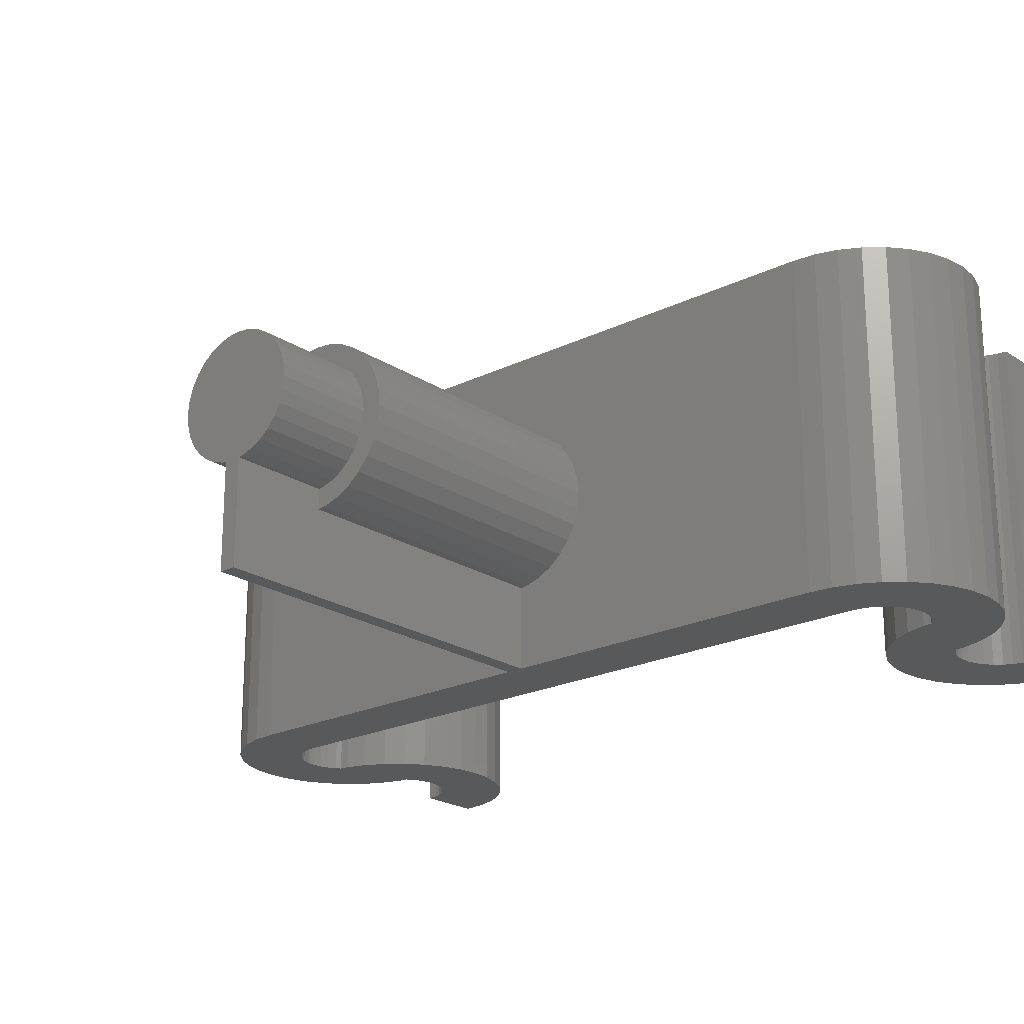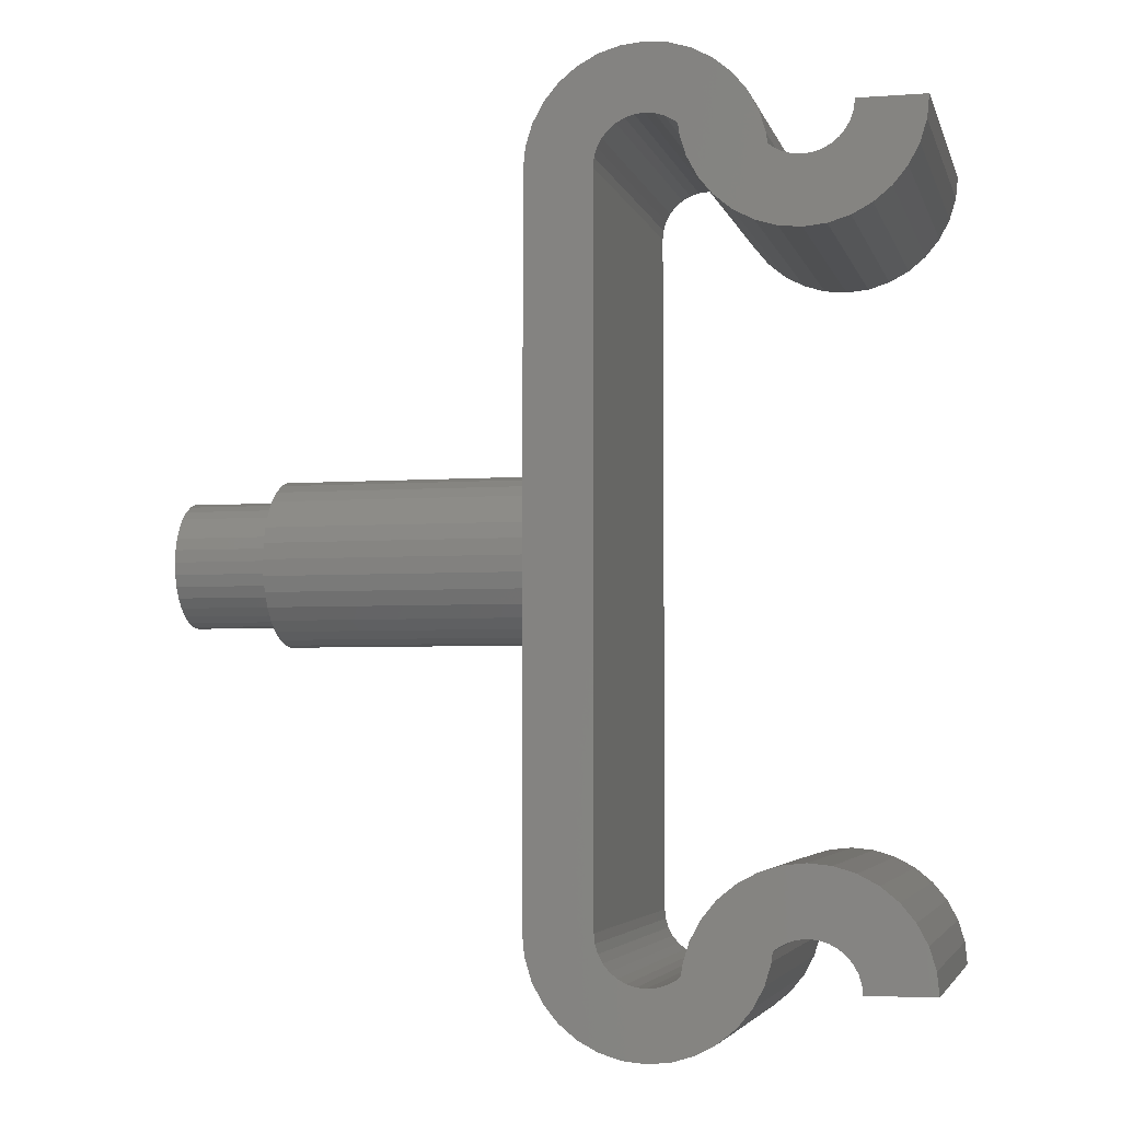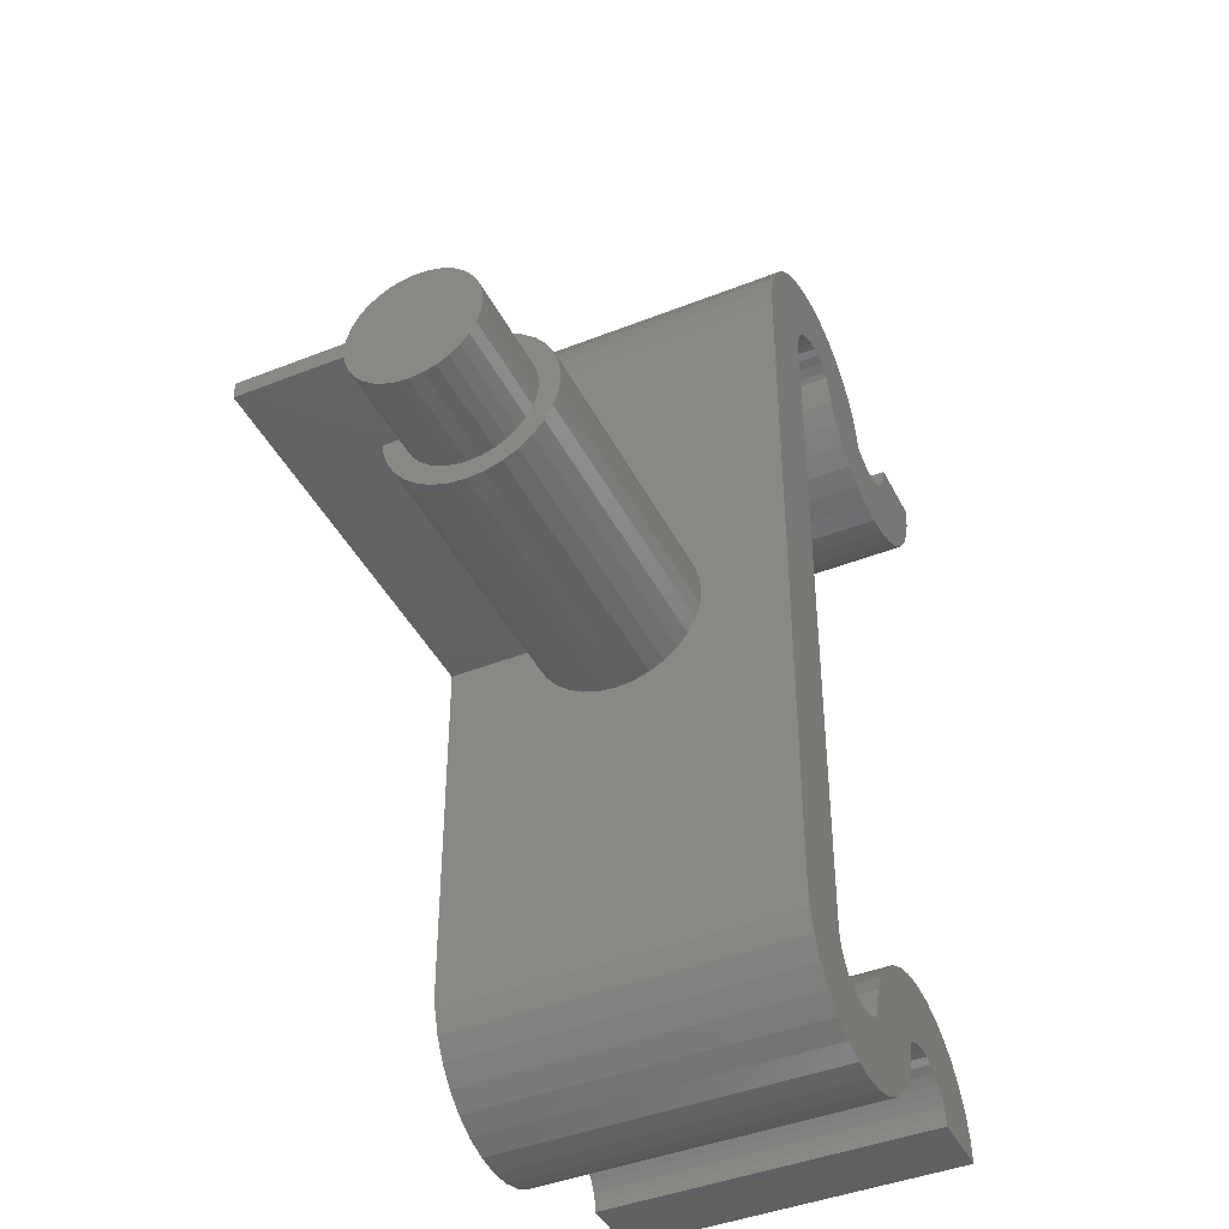
<metadata>
{"format":"stl","ext":"stl","renderer":"f3d","projection":"perspective","resolution":1024,"background":"white","views":[{"elev":-21.5,"azim":-49.0,"up":"+Z"},{"elev":-4.3,"azim":13.5,"up":"+Y"},{"elev":-42.7,"azim":-64.7,"up":"+Y"}]}
</metadata>
<code>
# stl→obj: 372 verts, 744 faces
v -25 0 3.8
v -25 0.7413 3.727
v -25 -0.7413 3.727
v -25 1.454 3.511
v -25 2.111 3.16
v -25 2.687 2.687
v -25 3.16 2.111
v -25 3.511 1.454
v -25 3.727 0.7413
v -25 3.8 -2.776e-15
v -25 3.727 -0.7413
v -25 3.511 -1.454
v -25 3.16 -2.111
v -25 2.687 -2.687
v -25 2.111 -3.16
v -25 0.5 -2.776e-15
v -25 1.454 -3.511
v -25 -0.5 -2.776e-15
v -25 -0.5 -3.751
v -25 -0.7413 -3.727
v -25 -1.454 -3.511
v -25 -2.111 -3.16
v -25 -2.687 -2.687
v -25 -3.16 -2.111
v -25 -3.511 -1.454
v -25 -3.727 -0.7413
v -25 -3.8 -2.776e-15
v -25 -3.727 0.7413
v -25 -3.511 1.454
v -25 -3.16 2.111
v -25 -2.687 2.687
v -25 -2.111 3.16
v -25 -1.454 3.511
v -25 0.7413 -3.727
v -25 0.5 -3.751
v -19 0 3.8
v -19 0.7413 3.727
v -19 -0.7413 3.727
v -19 -1.454 3.511
v -19 -2.111 3.16
v -19 -2.687 2.687
v -19 -3.16 2.111
v -19 -3.511 1.454
v -19 -3.727 0.7413
v -19 -3.8 -1.443e-15
v -19 -3.727 -0.7413
v -19 -3.511 -1.454
v -19 -3.16 -2.111
v -19 -2.687 -2.687
v -19 -2.111 -3.16
v -19 -1.454 -3.511
v -19 -0.7413 -3.727
v -19 -0.5 -3.751
v -19 -0.5 -4.951
v -25 -0.5 -10
v -2 -0.5 -10
v -2 -0.5 -4.951
v -25 0.5 -10
v -2 0.5 -10
v -19 0.5 -3.751
v -19 0.5 -4.951
v -2 0.5 -4.951
v -19 0.7413 -3.727
v -19 1.454 -3.511
v -19 2.111 -3.16
v -19 2.687 -2.687
v -19 3.16 -2.111
v -19 3.511 -1.454
v -19 3.727 -0.7413
v -19 3.8 -1.443e-15
v -19 3.727 0.7413
v -19 3.511 1.454
v -19 3.16 2.111
v -19 2.687 2.687
v -19 2.111 3.16
v -19 1.454 3.511
v -19 0 5
v -19 0.9755 4.904
v -19 -0.9755 4.904
v -19 1.913 4.619
v -19 2.778 4.157
v -19 3.536 3.536
v -19 4.157 2.778
v -19 4.619 1.913
v -19 4.904 0.9755
v -19 5 -1.998e-15
v -19 4.904 -0.9755
v -19 4.619 -1.913
v -19 4.157 -2.778
v -19 3.536 -3.536
v -19 2.778 -4.157
v -19 1.913 -4.619
v -19 0.9755 -4.904
v -19 -0.9755 -4.904
v -19 -1.913 -4.619
v -19 -2.778 -4.157
v -19 -3.536 -3.536
v -19 -4.157 -2.778
v -19 -4.619 -1.913
v -19 -4.904 -0.9755
v -19 -5 -1.998e-15
v -19 -4.904 0.9755
v -19 -4.619 1.913
v -19 -4.157 2.778
v -19 -3.536 3.536
v -19 -2.778 4.157
v -19 -1.913 4.619
v -2 -0.9755 -4.904
v -2 -21 -10
v -2 -21 10
v -2 0.9755 4.904
v -2 21 10
v -2 21 -10
v -2 4.157 -2.778
v -2 3.536 -3.536
v -2 2.778 -4.157
v -2 4.619 -1.913
v -2 -4.619 -1.913
v -2 -4.904 -0.9755
v -2 0 5
v -2 -4.619 1.913
v -2 -4.157 2.778
v -2 4.904 -0.9755
v -2 5 1.776e-15
v -2 -3.536 3.536
v -2 4.904 0.9755
v -2 -2.778 4.157
v -2 4.619 1.913
v -2 4.157 2.778
v -2 -1.913 4.619
v -2 3.536 3.536
v -2 -0.9755 4.904
v -2 2.778 4.157
v -2 1.913 4.619
v -2 -4.904 0.9755
v -2 -5 1.776e-15
v -2 -4.157 -2.778
v -2 -3.536 -3.536
v -2 -2.778 -4.157
v -2 -1.913 -4.619
v -2 1.913 -4.619
v -2 0.9755 -4.904
v -1.475 -23.64 -10
v 1.067 -26.74 -10
v -0.8371 -24.83 -10
v 10.64 -24.83 -10
v 4.9 -23.9 -10
v 11.27 -23.64 -10
v 16.44 -23.43 -10
v 20.5 -24 -10
v 16.5 -24 -10
v 2 21 -10
v 2 -21 -10
v 4.334 -23.84 -10
v 9.779 -25.88 -10
v 3.79 -23.68 -10
v 6.78 -23.19 -10
v 6.833 -22.65 -10
v 7.225 -21.36 -10
v 7.863 -20.17 -10
v 8.721 -19.12 -10
v 9.767 -18.26 -10
v 10.96 -17.63 -10
v 12.25 -17.23 -10
v 13.6 -17.1 -10
v 14.95 -17.23 -10
v 6.511 -23.41 -10
v 16.24 -17.63 -10
v 17.43 -18.26 -10
v 6.01 -23.68 -10
v 18.48 -19.12 -10
v 14.71 -21.32 -10
v 19.34 -20.17 -10
v 15.65 -21.95 -10
v 19.97 -21.36 -10
v 16.28 -22.89 -10
v 20.37 -22.65 -10
v 5.466 -23.84 -10
v 16.01 -22.39 -10
v 11.67 -22.35 -10
v 15.21 -21.59 -10
v 14.17 -21.16 -10
v 11.99 -21.59 -10
v 12.49 -21.32 -10
v 13.6 -21.1 -10
v 13.03 -21.16 -10
v 11.72 -21.81 -10
v 2.259 -27.37 -10
v 8.733 -26.74 -10
v 3.289 -23.41 -10
v 7.541 -27.37 -10
v 4.9 -27.9 -10
v -1.867 -22.35 -10
v 3.554 -27.77 -10
v 0.02096 -25.88 -10
v 6.246 -27.77 -10
v 2.056 -21.57 -10
v 2.849 -23.05 -10
v 2.489 -22.61 -10
v 2.221 -22.11 -10
v -2 21 0
v 2 21 10
v 2 21 0
v 9.767 -18.26 10
v 8.721 -19.12 10
v 10.64 -24.83 10
v -1.867 -22.35 10
v -1.475 -23.64 10
v -0.8371 -24.83 10
v 0.02096 -25.88 10
v 1.067 -26.74 10
v 2.259 -27.37 10
v 16.44 -23.43 10
v 20.5 -24 10
v 16.28 -22.89 10
v 13.6 -17.1 10
v 14.71 -21.32 10
v 15.21 -21.59 10
v 12.25 -17.23 10
v 12.49 -21.32 10
v 13.03 -21.16 10
v 7.863 -20.17 10
v 9.779 -25.88 10
v 10.96 -17.63 10
v 11.72 -21.81 10
v 11.99 -21.59 10
v 11.27 -23.64 10
v 11.67 -22.35 10
v 13.6 -21.1 10
v 14.17 -21.16 10
v 16.5 -24 10
v 18.48 -19.12 10
v 17.43 -18.26 10
v 20.37 -22.65 10
v 19.97 -21.36 10
v 19.34 -20.17 10
v 14.95 -17.23 10
v 16.01 -22.39 10
v 16.24 -17.63 10
v 15.65 -21.95 10
v 7.225 -21.36 10
v 8.733 -26.74 10
v 6.78 -23.19 10
v 6.511 -23.41 10
v 7.541 -27.37 10
v 6.833 -22.65 10
v 6.01 -23.68 10
v 5.466 -23.84 10
v 6.246 -27.77 10
v 4.334 -23.84 10
v 3.79 -23.68 10
v 4.9 -27.9 10
v 4.9 -23.9 10
v 3.289 -23.41 10
v 2.849 -23.05 10
v 3.554 -27.77 10
v 2.489 -22.61 10
v 2.221 -22.11 10
v 2.056 -21.57 10
v 2 -21 10
v -1.867 22.35 -10
v -1.475 23.64 -10
v -0.8371 24.83 -10
v 0.02096 25.88 -10
v 1.067 26.74 -10
v 2.259 27.37 -10
v 2.221 22.11 -10
v 3.554 27.77 -10
v 2.849 23.05 -10
v 4.9 27.9 -10
v 3.289 23.41 -10
v 6.246 27.77 -10
v 4.334 23.84 -10
v 7.541 27.37 -10
v 4.9 23.9 -10
v 8.733 26.74 -10
v 6.01 23.68 -10
v 9.779 25.88 -10
v 6.78 23.19 -10
v 10.64 24.83 -10
v 6.833 22.65 -10
v 11.27 23.64 -10
v 7.225 21.36 -10
v 11.72 21.81 -10
v 11.99 21.59 -10
v 11.67 22.35 -10
v 15.21 21.59 -10
v 20.5 24 -10
v 14.71 21.32 -10
v 15.65 21.95 -10
v 16.01 22.39 -10
v 16.28 22.89 -10
v 16.44 23.43 -10
v 16.5 24 -10
v 20.37 22.65 -10
v 14.17 21.16 -10
v 19.97 21.36 -10
v 13.6 21.1 -10
v 19.34 20.17 -10
v 12.49 21.32 -10
v 13.03 21.16 -10
v 7.863 20.17 -10
v 18.48 19.12 -10
v 17.43 18.26 -10
v 8.721 19.12 -10
v 16.24 17.63 -10
v 14.95 17.23 -10
v 13.6 17.1 -10
v 12.25 17.23 -10
v 10.96 17.63 -10
v 9.767 18.26 -10
v 6.511 23.41 -10
v 5.466 23.84 -10
v 3.79 23.68 -10
v 2.489 22.61 -10
v 2.056 21.57 -10
v -1.867 22.35 10
v 2.221 22.11 10
v 2.056 21.57 10
v 2.489 22.61 10
v 2.849 23.05 10
v 3.289 23.41 10
v 3.79 23.68 10
v 4.334 23.84 10
v 9.779 25.88 10
v 10.64 24.83 10
v 4.9 23.9 10
v 16.01 22.39 10
v 15.65 21.95 10
v 19.97 21.36 10
v 12.49 21.32 10
v 11.99 21.59 10
v 6.01 23.68 10
v 17.43 18.26 10
v 6.511 23.41 10
v 14.95 17.23 10
v 6.78 23.19 10
v 7.225 21.36 10
v 6.833 22.65 10
v 7.863 20.17 10
v 8.721 19.12 10
v 9.767 18.26 10
v 10.96 17.63 10
v 12.25 17.23 10
v 13.6 17.1 10
v 16.24 17.63 10
v 18.48 19.12 10
v 20.37 22.65 10
v 20.5 24 10
v 16.44 23.43 10
v 11.27 23.64 10
v 16.28 22.89 10
v 19.34 20.17 10
v 15.21 21.59 10
v 14.71 21.32 10
v 14.17 21.16 10
v 13.6 21.1 10
v 11.72 21.81 10
v 13.03 21.16 10
v 11.67 22.35 10
v 5.466 23.84 10
v 8.733 26.74 10
v 7.541 27.37 10
v 6.246 27.77 10
v 4.9 27.9 10
v 3.554 27.77 10
v 2.259 27.37 10
v 1.067 26.74 10
v 0.02096 25.88 10
v -0.8371 24.83 10
v -1.475 23.64 10
v 16.5 24 10
f 1 2 3
f 3 2 4
f 3 4 5
f 3 5 6
f 3 6 7
f 3 7 8
f 3 8 9
f 3 9 10
f 3 10 11
f 3 11 12
f 3 12 13
f 3 13 14
f 3 14 15
f 16 15 17
f 3 15 16
f 18 3 16
f 3 18 19
f 3 19 20
f 3 20 21
f 3 21 22
f 3 22 23
f 3 23 24
f 3 24 25
f 3 25 26
f 3 26 27
f 3 27 28
f 3 28 29
f 3 29 30
f 3 30 31
f 3 31 32
f 3 32 33
f 16 17 34
f 16 34 35
f 2 1 36
f 37 2 36
f 36 1 3
f 38 36 3
f 38 3 33
f 39 38 33
f 39 33 32
f 40 39 32
f 40 32 31
f 41 40 31
f 41 31 30
f 42 41 30
f 42 30 29
f 43 42 29
f 43 29 28
f 44 43 28
f 44 28 27
f 45 44 27
f 45 27 26
f 46 45 26
f 46 26 25
f 47 46 25
f 47 25 24
f 48 47 24
f 48 24 23
f 49 48 23
f 23 22 49
f 49 22 50
f 22 21 50
f 50 21 51
f 21 20 51
f 51 20 52
f 20 19 52
f 52 19 53
f 54 55 56
f 19 55 54
f 53 19 54
f 18 55 19
f 57 54 56
f 55 18 58
f 58 18 16
f 58 35 59
f 58 16 35
f 35 60 61
f 35 61 59
f 62 59 61
f 34 63 35
f 35 63 60
f 17 64 34
f 34 64 63
f 15 65 17
f 17 65 64
f 14 66 15
f 15 66 65
f 13 67 14
f 14 67 66
f 12 68 13
f 13 68 67
f 11 69 12
f 12 69 68
f 10 70 11
f 11 70 69
f 9 71 10
f 10 71 70
f 8 72 9
f 9 72 71
f 7 73 8
f 8 73 72
f 6 74 7
f 7 74 73
f 6 5 75
f 74 6 75
f 5 4 76
f 75 5 76
f 4 2 37
f 76 4 37
f 77 78 79
f 79 78 80
f 79 80 81
f 79 81 82
f 79 82 83
f 79 83 84
f 74 84 85
f 72 85 86
f 71 86 87
f 69 87 88
f 68 88 89
f 67 89 90
f 66 90 91
f 65 91 92
f 64 92 93
f 60 93 61
f 63 93 60
f 65 92 64
f 66 91 65
f 67 90 66
f 68 89 67
f 69 88 68
f 70 87 69
f 71 87 70
f 72 86 71
f 73 85 72
f 74 85 73
f 75 84 74
f 37 79 76
f 79 84 75
f 79 75 76
f 36 79 37
f 38 79 36
f 39 79 38
f 79 39 40
f 40 41 79
f 41 42 79
f 54 50 51
f 54 51 52
f 54 52 53
f 49 50 54
f 49 54 94
f 49 94 48
f 48 94 95
f 48 95 47
f 47 95 96
f 47 96 46
f 46 96 97
f 46 97 45
f 45 97 98
f 45 98 44
f 44 98 99
f 44 99 43
f 43 99 100
f 43 100 42
f 42 100 101
f 42 101 79
f 79 101 102
f 79 102 103
f 79 103 104
f 79 104 105
f 79 105 106
f 79 106 107
f 64 93 63
f 94 54 108
f 108 54 57
f 109 110 56
f 111 110 112
f 59 112 113
f 114 112 115
f 116 115 112
f 117 112 114
f 118 110 119
f 120 110 111
f 121 110 122
f 117 123 112
f 123 124 112
f 122 110 125
f 124 126 112
f 125 110 127
f 126 128 112
f 128 129 112
f 127 110 130
f 129 131 112
f 130 110 132
f 131 133 112
f 132 110 120
f 133 134 112
f 134 111 112
f 135 110 121
f 136 110 135
f 119 110 136
f 56 110 118
f 56 118 137
f 56 137 138
f 56 138 139
f 56 139 140
f 56 140 108
f 56 108 57
f 116 112 59
f 141 116 59
f 142 141 59
f 62 142 59
f 55 58 56
f 56 58 59
f 143 144 145
f 146 147 148
f 149 150 151
f 56 152 153
f 152 56 59
f 152 59 113
f 154 155 156
f 157 158 159
f 157 159 160
f 157 160 161
f 157 161 162
f 157 162 163
f 157 163 164
f 157 164 165
f 157 165 166
f 157 166 167
f 167 166 168
f 167 168 169
f 167 169 170
f 170 169 171
f 172 171 173
f 174 173 175
f 176 175 177
f 149 177 150
f 148 147 178
f 176 177 149
f 179 175 176
f 174 175 179
f 180 178 170
f 181 173 174
f 172 173 181
f 182 171 172
f 183 170 184
f 185 171 182
f 186 171 185
f 184 171 186
f 170 171 184
f 187 170 183
f 180 170 187
f 148 178 180
f 143 188 144
f 147 146 154
f 146 155 154
f 156 155 189
f 156 189 190
f 190 189 191
f 109 192 193
f 193 194 143
f 144 195 145
f 194 188 143
f 192 194 193
f 196 192 109
f 56 153 197
f 198 190 191
f 198 191 196
f 199 198 196
f 199 196 109
f 200 199 109
f 197 200 109
f 56 197 109
f 93 142 61
f 61 142 62
f 120 77 79
f 132 120 79
f 132 79 107
f 130 132 107
f 130 107 106
f 127 130 106
f 127 106 105
f 125 127 105
f 125 105 104
f 122 125 104
f 122 104 103
f 121 122 103
f 121 103 102
f 135 121 102
f 135 102 101
f 136 135 101
f 136 101 100
f 119 136 100
f 119 100 99
f 118 119 99
f 118 99 98
f 137 118 98
f 137 98 97
f 138 137 97
f 97 96 138
f 138 96 139
f 96 95 139
f 139 95 140
f 95 94 140
f 140 94 108
f 92 141 93
f 93 141 142
f 91 116 92
f 92 116 141
f 90 115 91
f 91 115 116
f 89 114 90
f 90 114 115
f 88 117 89
f 89 117 114
f 87 123 88
f 88 123 117
f 86 124 87
f 87 124 123
f 85 126 86
f 86 126 124
f 84 128 85
f 85 128 126
f 83 129 84
f 84 129 128
f 82 131 83
f 83 131 129
f 82 81 133
f 131 82 133
f 81 80 134
f 133 81 134
f 80 78 111
f 134 80 111
f 78 77 120
f 111 78 120
f 201 112 202
f 113 112 201
f 201 202 203
f 204 205 206
f 207 112 110
f 207 208 112
f 208 209 112
f 209 210 112
f 210 211 112
f 211 212 112
f 213 214 215
f 216 217 218
f 219 220 221
f 205 222 223
f 224 225 226
f 204 206 227
f 224 228 225
f 219 221 229
f 216 230 217
f 231 214 213
f 232 233 214
f 234 235 236
f 237 238 215
f 214 234 232
f 215 214 233
f 215 233 239
f 216 219 230
f 215 239 237
f 219 224 220
f 218 240 216
f 224 204 228
f 229 230 219
f 226 220 224
f 227 228 204
f 222 241 242
f 223 206 205
f 243 244 245
f 242 223 222
f 245 242 241
f 245 241 246
f 247 248 249
f 245 246 243
f 249 245 244
f 250 251 252
f 249 244 247
f 252 249 248
f 252 248 253
f 254 255 256
f 252 253 250
f 256 252 251
f 256 251 254
f 212 256 255
f 212 255 257
f 212 257 258
f 212 258 259
f 212 259 260
f 212 260 112
f 236 232 234
f 237 240 238
f 237 216 240
f 260 202 112
f 109 193 110
f 110 193 207
f 193 143 207
f 207 143 208
f 143 145 208
f 208 145 209
f 145 195 209
f 209 195 210
f 210 195 144
f 211 210 144
f 211 144 188
f 212 211 188
f 212 188 194
f 256 212 194
f 256 194 192
f 252 256 192
f 252 192 196
f 249 252 196
f 249 196 191
f 245 249 191
f 245 191 189
f 242 245 189
f 242 189 155
f 223 242 155
f 223 155 146
f 206 223 146
f 206 146 148
f 227 206 148
f 227 148 180
f 228 227 180
f 228 180 187
f 225 228 187
f 183 226 225
f 187 183 225
f 184 220 226
f 183 184 226
f 186 221 220
f 184 186 220
f 185 229 221
f 186 185 221
f 182 230 229
f 185 182 229
f 172 217 230
f 182 172 230
f 181 218 217
f 172 181 217
f 174 240 218
f 181 174 218
f 238 240 179
f 179 240 174
f 215 238 176
f 176 238 179
f 213 215 149
f 149 215 176
f 231 213 151
f 151 213 149
f 150 214 231
f 151 150 231
f 150 177 234
f 214 150 234
f 177 175 235
f 234 177 235
f 175 173 236
f 235 175 236
f 173 171 232
f 236 173 232
f 169 233 171
f 171 233 232
f 168 239 169
f 169 239 233
f 166 237 168
f 168 237 239
f 165 216 166
f 166 216 237
f 164 219 165
f 165 219 216
f 163 224 164
f 164 224 219
f 162 204 163
f 163 204 224
f 161 205 162
f 162 205 204
f 160 222 161
f 161 222 205
f 159 241 160
f 160 241 222
f 158 246 159
f 159 246 241
f 157 243 158
f 158 243 246
f 243 157 244
f 244 157 167
f 244 167 247
f 247 167 170
f 247 170 248
f 248 170 178
f 248 178 253
f 253 178 147
f 253 147 250
f 250 147 154
f 250 154 251
f 251 154 156
f 251 156 254
f 254 156 190
f 254 190 255
f 255 190 198
f 257 255 198
f 199 257 198
f 258 257 199
f 200 258 199
f 259 258 200
f 197 259 200
f 260 259 197
f 153 260 197
f 260 153 152
f 202 260 203
f 203 260 152
f 112 203 202
f 202 203 152
f 201 203 112
f 113 261 152
f 152 261 262
f 152 262 263
f 152 263 264
f 152 264 265
f 152 265 266
f 267 266 268
f 269 268 270
f 271 270 272
f 273 272 274
f 275 274 276
f 277 276 278
f 279 278 280
f 281 280 282
f 283 284 285
f 281 286 284
f 281 284 283
f 287 288 289
f 290 288 287
f 291 288 290
f 292 288 291
f 293 294 288
f 293 288 292
f 289 288 295
f 289 295 296
f 296 295 297
f 296 297 298
f 298 297 299
f 283 285 300
f 283 300 301
f 302 303 304
f 302 304 305
f 305 306 307
f 308 309 310
f 305 307 311
f 307 308 311
f 304 306 305
f 283 301 298
f 299 303 302
f 281 282 286
f 279 280 281
f 312 278 279
f 277 278 312
f 313 276 277
f 275 276 313
f 273 274 275
f 314 272 273
f 271 272 314
f 269 270 271
f 315 268 269
f 267 268 315
f 316 266 267
f 152 266 316
f 311 308 310
f 283 298 299
f 283 299 302
f 261 113 201
f 261 201 112
f 261 112 317
f 317 112 202
f 318 317 319
f 319 317 202
f 320 317 318
f 321 317 320
f 322 317 321
f 323 317 322
f 324 317 323
f 325 317 324
f 326 324 327
f 328 329 330
f 331 332 333
f 334 333 335
f 336 335 337
f 338 337 339
f 340 337 338
f 341 337 340
f 341 342 337
f 342 343 337
f 343 344 337
f 344 345 337
f 345 336 337
f 336 346 335
f 346 334 335
f 334 347 333
f 348 349 350
f 351 326 327
f 330 348 352
f 330 352 328
f 353 330 329
f 353 329 354
f 347 353 355
f 347 355 356
f 347 356 357
f 332 358 333
f 347 357 359
f 347 331 333
f 347 359 331
f 333 360 361
f 358 360 333
f 354 355 353
f 326 325 324
f 325 362 317
f 362 363 317
f 363 364 317
f 364 365 317
f 365 366 317
f 366 367 317
f 367 368 317
f 368 369 317
f 369 370 317
f 370 371 317
f 372 350 349
f 350 352 348
f 361 351 327
f 360 351 361
f 316 319 202
f 152 316 202
f 267 318 319
f 316 267 319
f 315 320 318
f 267 315 318
f 269 321 320
f 315 269 320
f 271 322 321
f 269 271 321
f 314 323 322
f 271 314 322
f 273 324 323
f 314 273 323
f 275 327 324
f 273 275 324
f 313 361 327
f 275 313 327
f 277 333 361
f 313 277 361
f 312 335 333
f 277 312 333
f 279 337 335
f 312 279 335
f 279 281 337
f 337 281 339
f 281 283 339
f 339 283 338
f 283 302 338
f 338 302 340
f 302 305 340
f 340 305 341
f 341 305 311
f 342 341 311
f 342 311 310
f 343 342 310
f 343 310 309
f 344 343 309
f 344 309 308
f 345 344 308
f 345 308 307
f 336 345 307
f 336 307 306
f 346 336 306
f 346 306 304
f 334 346 304
f 334 304 303
f 347 334 303
f 347 303 299
f 353 347 299
f 353 299 297
f 330 353 297
f 330 297 295
f 348 330 295
f 348 295 288
f 349 348 288
f 349 288 372
f 372 288 294
f 372 294 350
f 350 294 293
f 350 293 352
f 352 293 292
f 352 292 328
f 328 292 291
f 328 291 329
f 329 291 290
f 329 290 354
f 354 290 287
f 354 287 355
f 355 287 289
f 355 289 356
f 356 289 296
f 356 296 357
f 357 296 298
f 357 298 359
f 359 298 301
f 359 301 331
f 331 301 300
f 331 300 332
f 332 300 285
f 332 285 358
f 358 285 284
f 284 286 360
f 358 284 360
f 286 282 351
f 360 286 351
f 282 280 326
f 351 282 326
f 280 278 325
f 326 280 325
f 276 362 278
f 278 362 325
f 274 363 276
f 276 363 362
f 272 364 274
f 274 364 363
f 270 365 272
f 272 365 364
f 268 366 270
f 270 366 365
f 266 367 268
f 268 367 366
f 265 368 266
f 266 368 367
f 264 369 265
f 265 369 368
f 263 370 264
f 264 370 369
f 262 371 263
f 263 371 370
f 261 317 262
f 262 317 371

</code>
